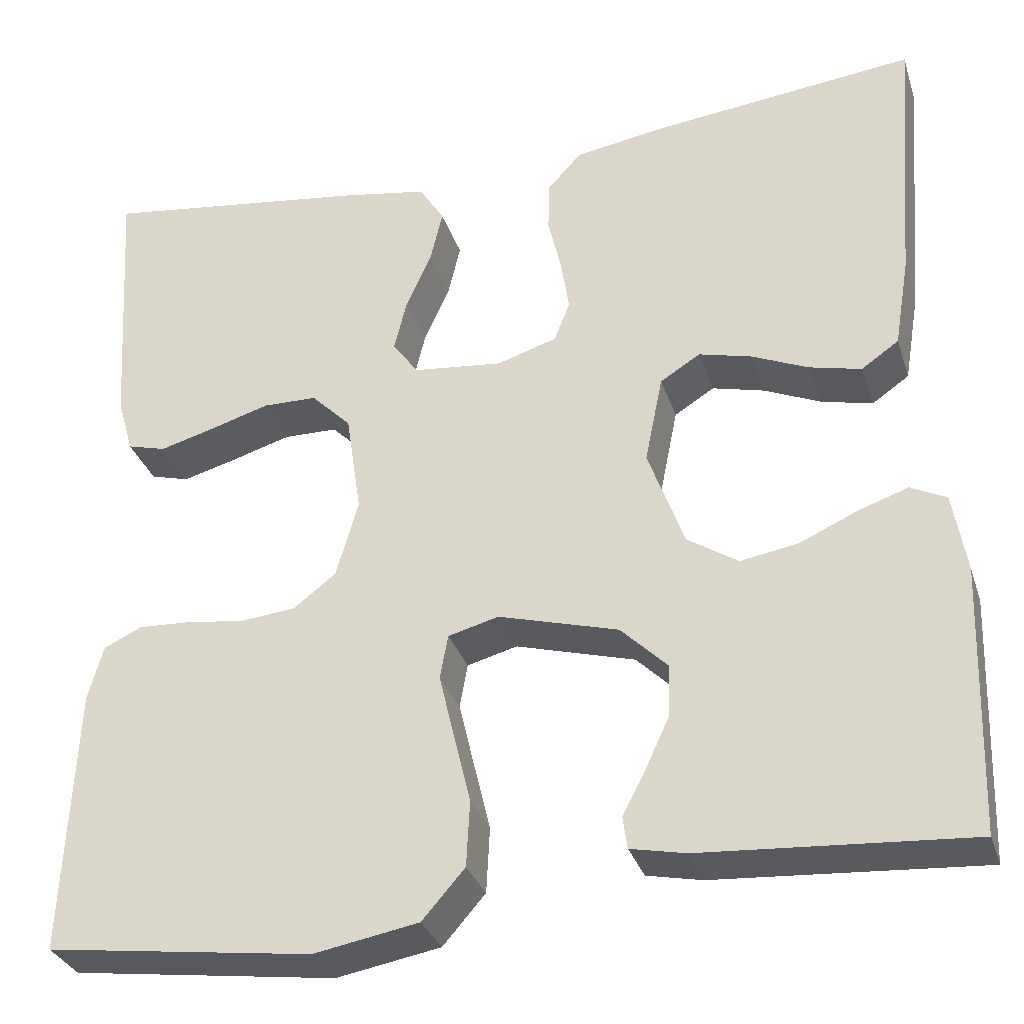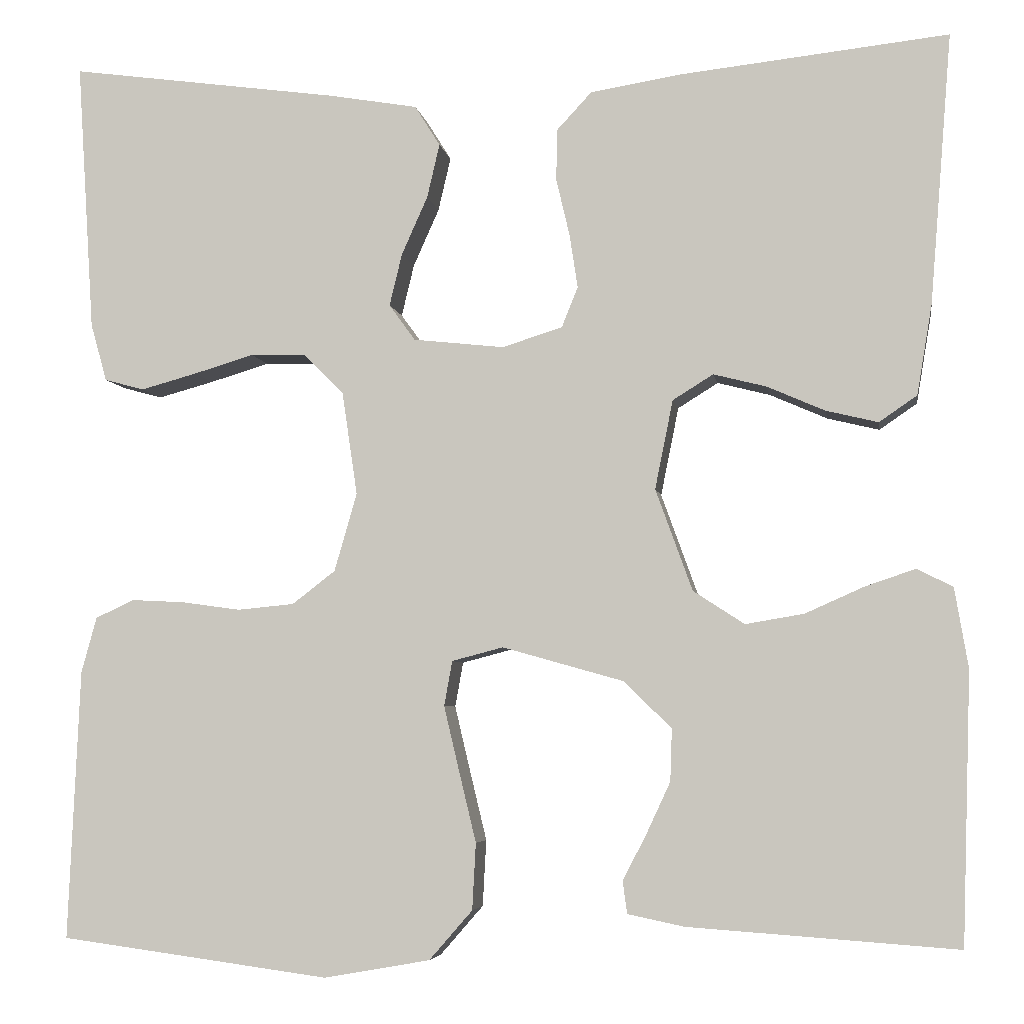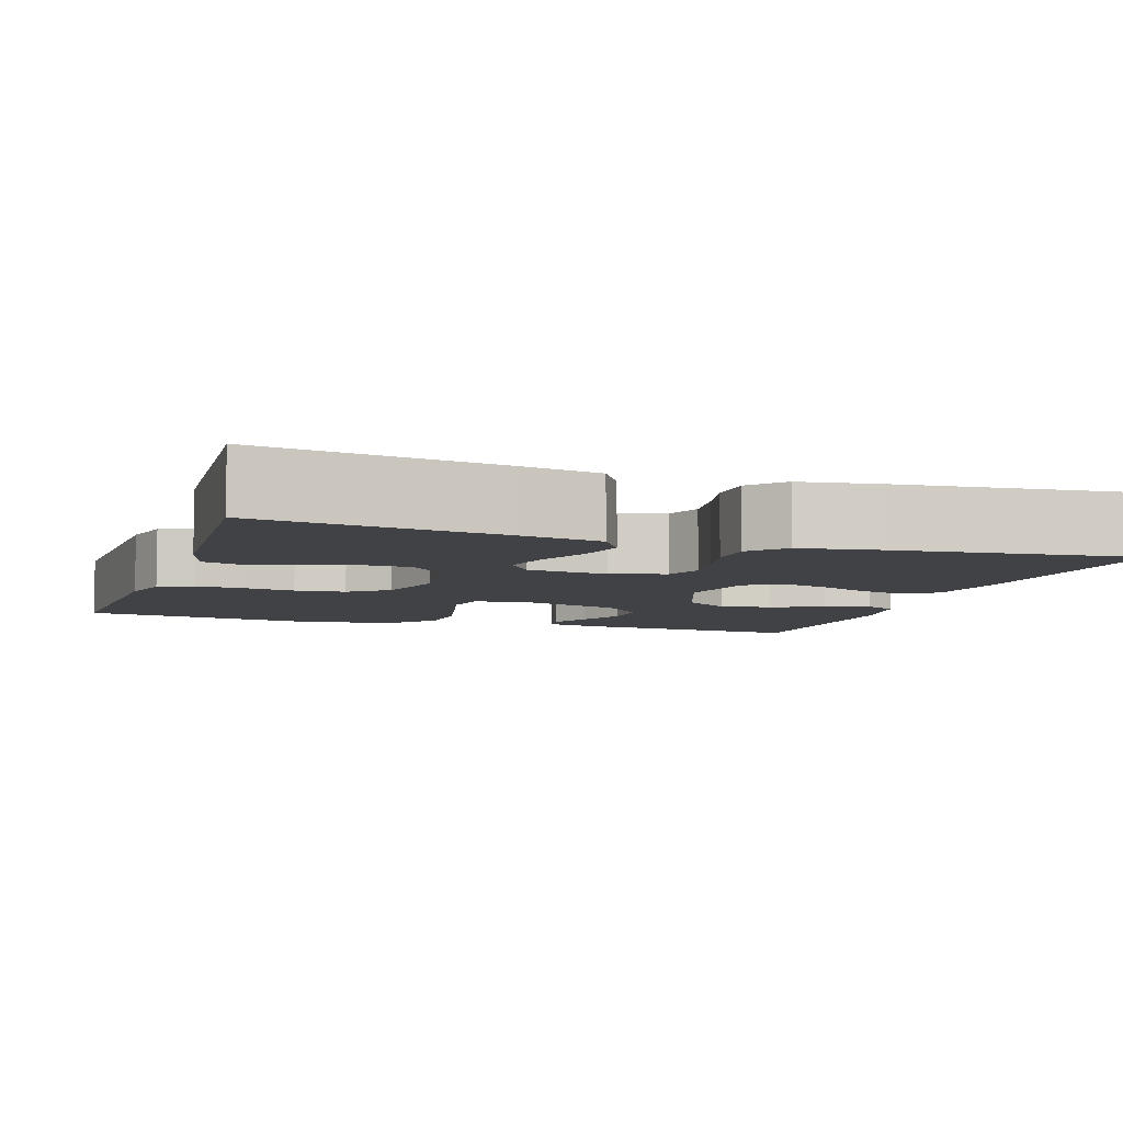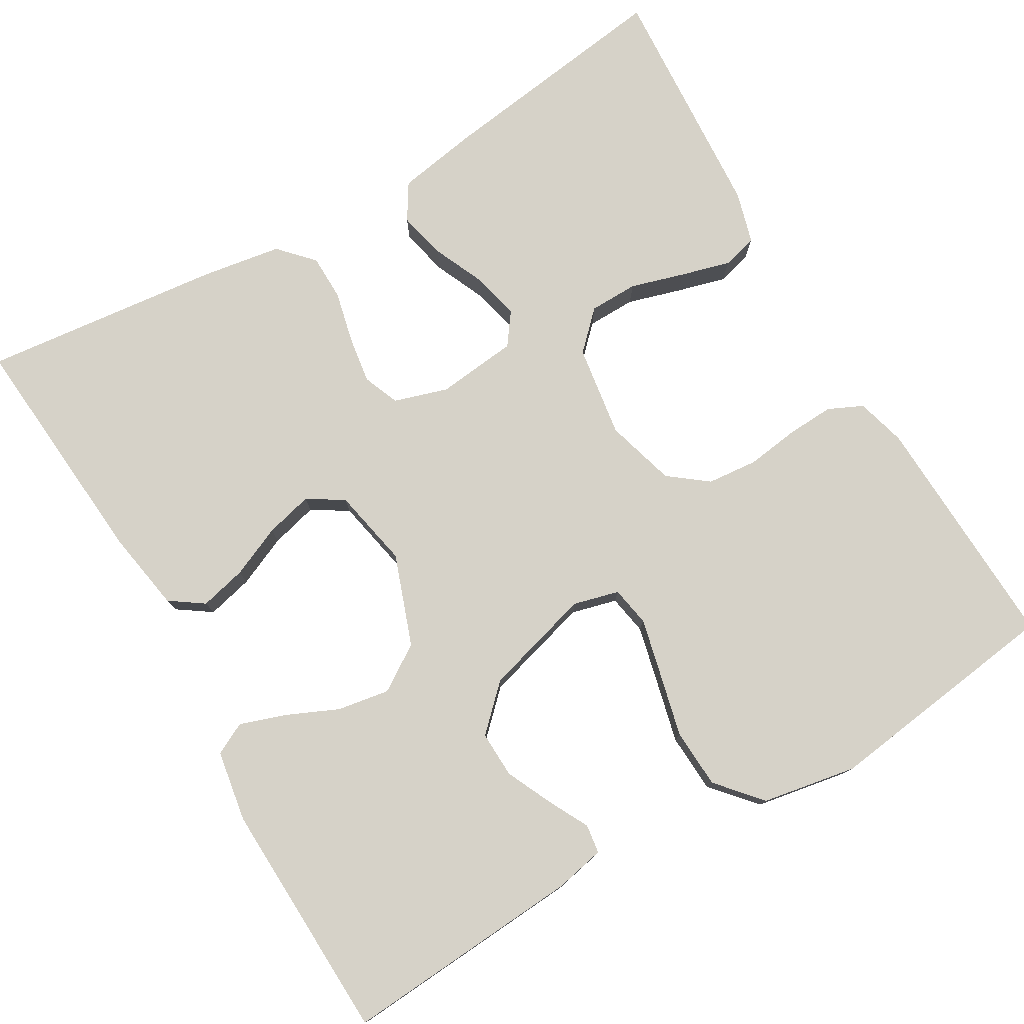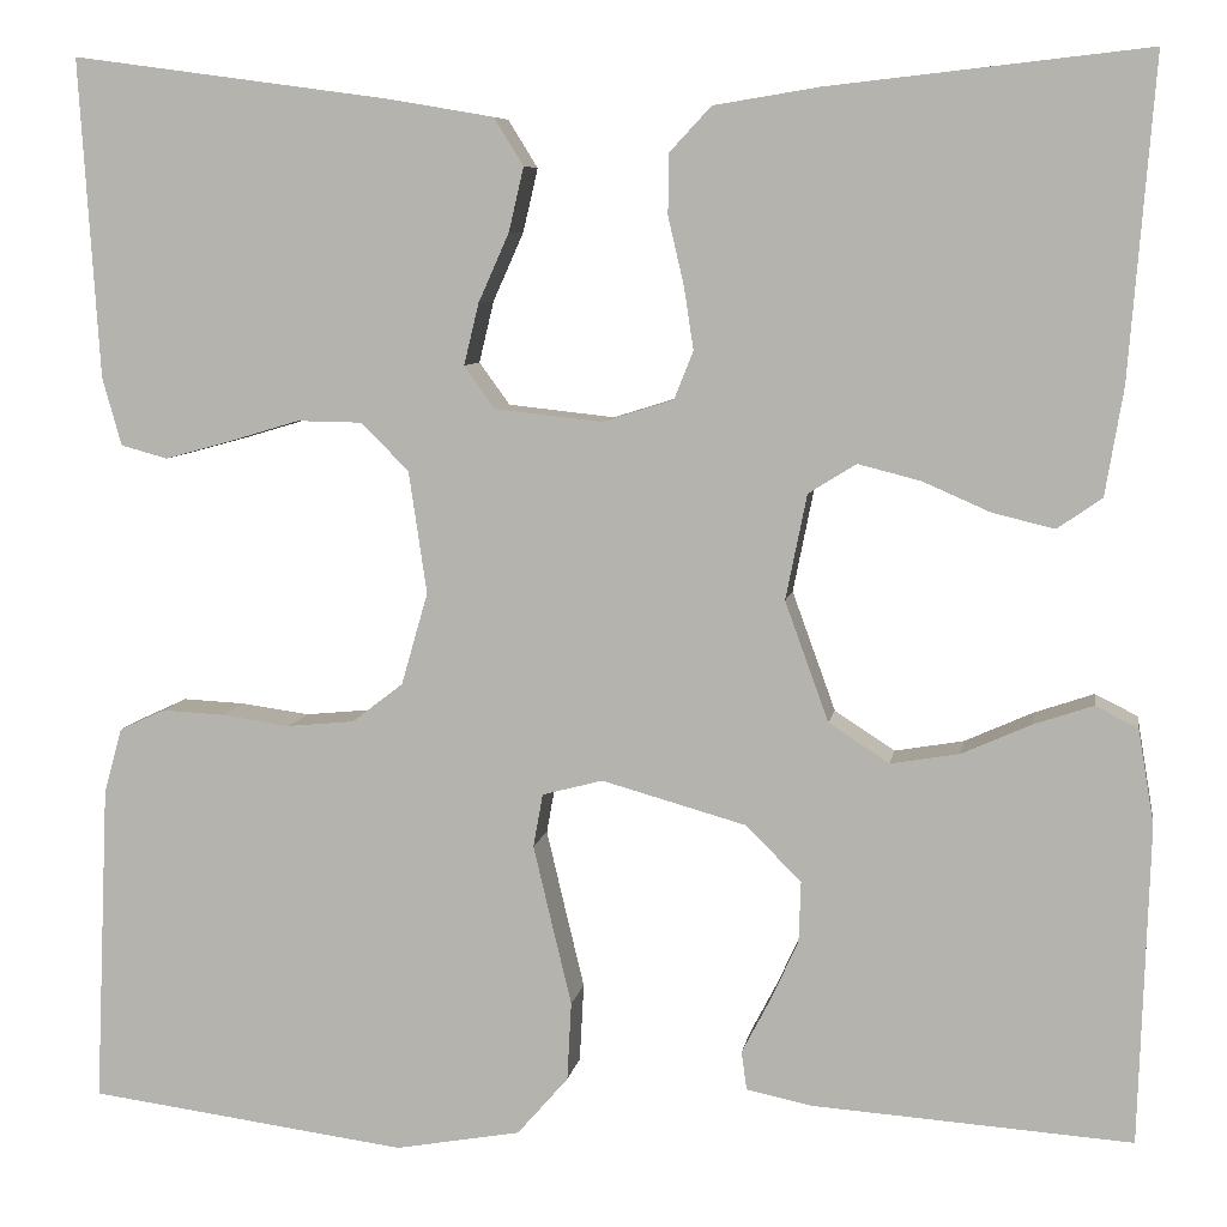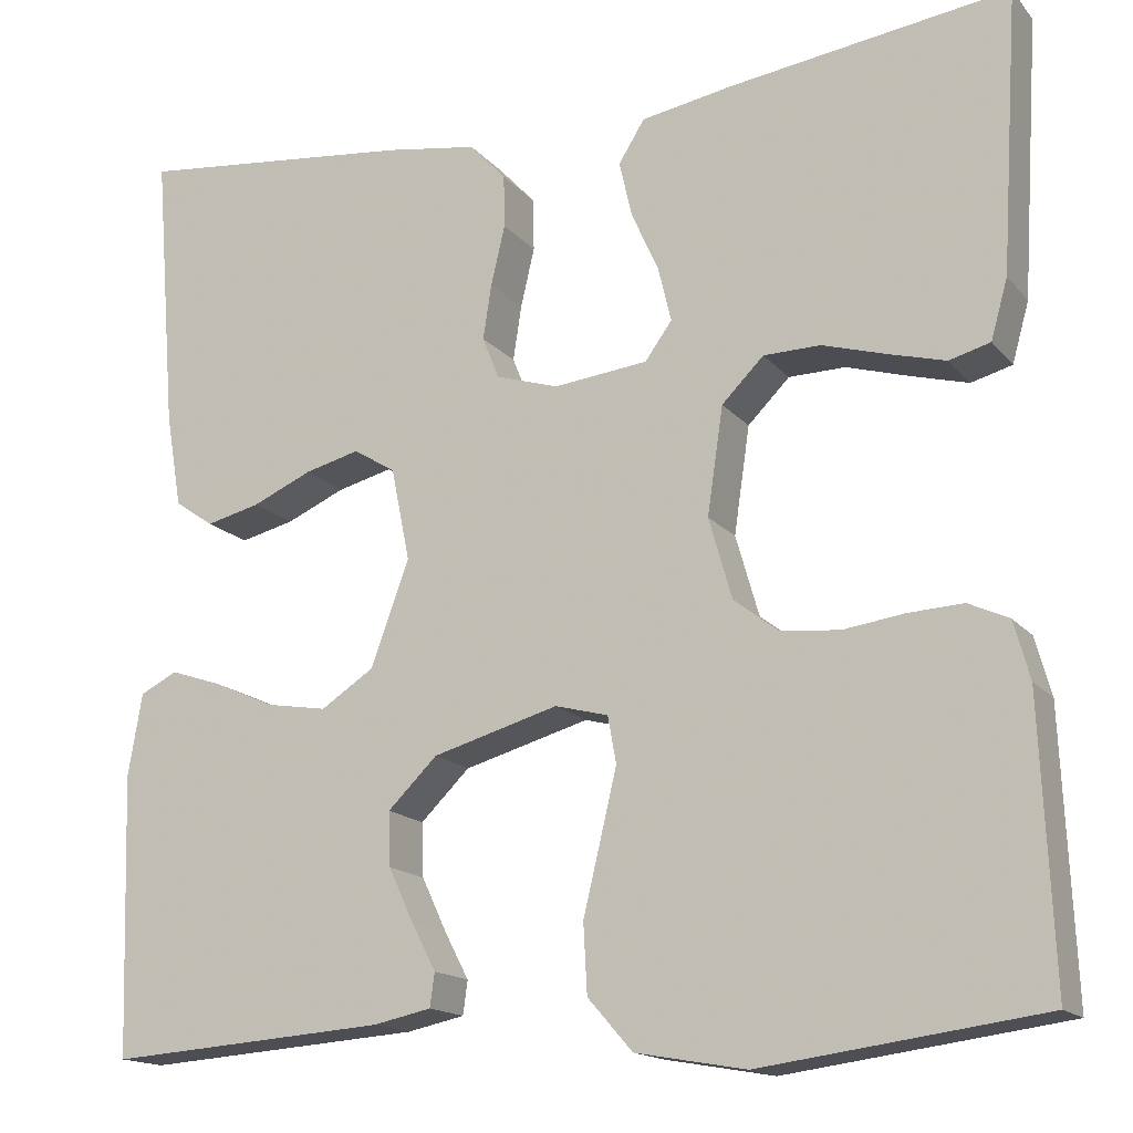
<metadata>
{"format":"obj","ext":"obj","renderer":"f3d","projection":"perspective","resolution":1024,"background":"white","views":[{"elev":-31.9,"azim":16.8,"up":"+Z"},{"elev":-5.0,"azim":8.9,"up":"+Z"},{"elev":-6.7,"azim":-18.4,"up":"+Y"},{"elev":78.1,"azim":149.7,"up":"+Y"},{"elev":7.3,"azim":9.2,"up":"+Z"},{"elev":-15.9,"azim":-154.2,"up":"+Z"}]}
</metadata>
<code>
v 0.5 0.07 0.5
v 0.476 0.07 0.2
v 0.459 0.07 0.099
v 0.417 0.07 0.07
v 0.359 0.07 0.084
v 0.295 0.07 0.112
v 0.236 0.07 0.127
v 0.191 0.07 0.099
v 0.171 0.07 0
v 0.212 0.07 -0.113
v 0.269 0.07 -0.15
v 0.334 0.07 -0.139
v 0.399 0.07 -0.11
v 0.455 0.07 -0.091
v 0.495 0.07 -0.111
v 0.51 0.07 -0.2
v 0.5 0.07 -0.5
v 0.2 0.07 -0.479
v 0.138 0.07 -0.466
v 0.133 0.07 -0.43
v 0.159 0.07 -0.38
v 0.186 0.07 -0.322
v 0.188 0.07 -0.264
v 0.135 0.07 -0.212
v 0 0.07 -0.174
v -0.057 0.07 -0.189
v -0.066 0.07 -0.239
v -0.049 0.07 -0.311
v -0.03 0.07 -0.39
v -0.034 0.07 -0.464
v -0.082 0.07 -0.519
v -0.2 0.07 -0.54
v -0.5 0.07 -0.5
v -0.487 0.07 -0.2
v -0.47 0.07 -0.138
v -0.427 0.07 -0.118
v -0.368 0.07 -0.121
v -0.303 0.07 -0.13
v -0.24 0.07 -0.124
v -0.192 0.07 -0.087
v -0.167 0.07 0
v -0.184 0.07 0.115
v -0.229 0.07 0.16
v -0.29 0.07 0.161
v -0.357 0.07 0.141
v -0.419 0.07 0.124
v -0.463 0.07 0.136
v -0.481 0.07 0.2
v -0.5 0.07 0.5
v -0.2 0.07 0.459
v -0.101 0.07 0.442
v -0.073 0.07 0.397
v -0.087 0.07 0.337
v -0.116 0.07 0.272
v -0.13 0.07 0.214
v -0.101 0.07 0.174
v 0 0.07 0.163
v 0.067 0.07 0.184
v 0.085 0.07 0.229
v 0.076 0.07 0.288
v 0.061 0.07 0.352
v 0.062 0.07 0.409
v 0.101 0.07 0.451
v 0.2 0.07 0.467
v 0.5 0 0.5
v 0.476 0 0.2
v 0.459 0 0.099
v 0.417 0 0.07
v 0.359 0 0.084
v 0.295 0 0.112
v 0.236 0 0.127
v 0.191 0 0.099
v 0.171 0 0
v 0.212 0 -0.113
v 0.269 0 -0.15
v 0.334 0 -0.139
v 0.399 0 -0.11
v 0.455 0 -0.091
v 0.495 0 -0.111
v 0.51 0 -0.2
v 0.5 0 -0.5
v 0.2 0 -0.479
v 0.138 0 -0.466
v 0.133 0 -0.43
v 0.159 0 -0.38
v 0.186 0 -0.322
v 0.188 0 -0.264
v 0.135 0 -0.212
v 0 0 -0.174
v -0.057 0 -0.189
v -0.066 0 -0.239
v -0.049 0 -0.311
v -0.03 0 -0.39
v -0.034 0 -0.464
v -0.082 0 -0.519
v -0.2 0 -0.54
v -0.5 0 -0.5
v -0.487 0 -0.2
v -0.47 0 -0.138
v -0.427 0 -0.118
v -0.368 0 -0.121
v -0.303 0 -0.13
v -0.24 0 -0.124
v -0.192 0 -0.087
v -0.167 0 0
v -0.184 0 0.115
v -0.229 0 0.16
v -0.29 0 0.161
v -0.357 0 0.141
v -0.419 0 0.124
v -0.463 0 0.136
v -0.481 0 0.2
v -0.5 0 0.5
v -0.2 0 0.459
v -0.101 0 0.442
v -0.073 0 0.397
v -0.087 0 0.337
v -0.116 0 0.272
v -0.13 0 0.214
v -0.101 0 0.174
v 0 0 0.163
v 0.067 0 0.184
v 0.085 0 0.229
v 0.076 0 0.288
v 0.061 0 0.352
v 0.062 0 0.409
v 0.101 0 0.451
v 0.2 0 0.467
f 60 61 62 63
f 59 60 63 64
f 58 59 64 1
f 51 52 53 54
f 51 54 55
f 50 51 55
f 49 50 55
f 48 49 55 56
f 44 45 46 47
f 44 47 48
f 43 44 48 56
f 35 36 37 38
f 33 34 35 38
f 33 38 39
f 32 33 39 40
f 28 29 30 31
f 27 28 31 32
f 26 27 32 40
f 18 19 20 21
f 18 21 22
f 17 18 22 23
f 12 13 14 15
f 12 15 16 17
f 3 4 5 6
f 3 6 7
f 58 1 2 3
f 57 58 3 7
f 42 43 56 57
f 41 42 57 7
f 25 26 40 41
f 24 25 41
f 12 17 23 24
f 11 12 24
f 10 11 24 41
f 9 10 41
f 8 9 41
f 7 8 41
f 127 126 125 124
f 128 127 124 123
f 65 128 123 122
f 118 117 116 115
f 119 118 115
f 119 115 114
f 119 114 113
f 120 119 113 112
f 111 110 109 108
f 112 111 108
f 120 112 108 107
f 102 101 100 99
f 102 99 98 97
f 103 102 97
f 104 103 97 96
f 95 94 93 92
f 96 95 92 91
f 104 96 91 90
f 85 84 83 82
f 86 85 82
f 87 86 82 81
f 79 78 77 76
f 81 80 79 76
f 70 69 68 67
f 71 70 67
f 67 66 65 122
f 71 67 122 121
f 121 120 107 106
f 71 121 106 105
f 105 104 90 89
f 105 89 88
f 88 87 81 76
f 88 76 75
f 105 88 75 74
f 105 74 73
f 105 73 72
f 105 72 71
f 1 65 66 2
f 2 66 67 3
f 3 67 68 4
f 4 68 69 5
f 5 69 70 6
f 6 70 71 7
f 7 71 72 8
f 8 72 73 9
f 9 73 74 10
f 10 74 75 11
f 11 75 76 12
f 12 76 77 13
f 13 77 78 14
f 14 78 79 15
f 15 79 80 16
f 16 80 81 17
f 17 81 82 18
f 18 82 83 19
f 19 83 84 20
f 20 84 85 21
f 21 85 86 22
f 22 86 87 23
f 23 87 88 24
f 24 88 89 25
f 25 89 90 26
f 26 90 91 27
f 27 91 92 28
f 28 92 93 29
f 29 93 94 30
f 30 94 95 31
f 31 95 96 32
f 32 96 97 33
f 33 97 98 34
f 34 98 99 35
f 35 99 100 36
f 36 100 101 37
f 37 101 102 38
f 38 102 103 39
f 39 103 104 40
f 40 104 105 41
f 41 105 106 42
f 42 106 107 43
f 43 107 108 44
f 44 108 109 45
f 45 109 110 46
f 46 110 111 47
f 47 111 112 48
f 48 112 113 49
f 49 113 114 50
f 50 114 115 51
f 51 115 116 52
f 52 116 117 53
f 53 117 118 54
f 54 118 119 55
f 55 119 120 56
f 56 120 121 57
f 57 121 122 58
f 58 122 123 59
f 59 123 124 60
f 60 124 125 61
f 61 125 126 62
f 62 126 127 63
f 63 127 128 64
f 64 128 65 1

</code>
